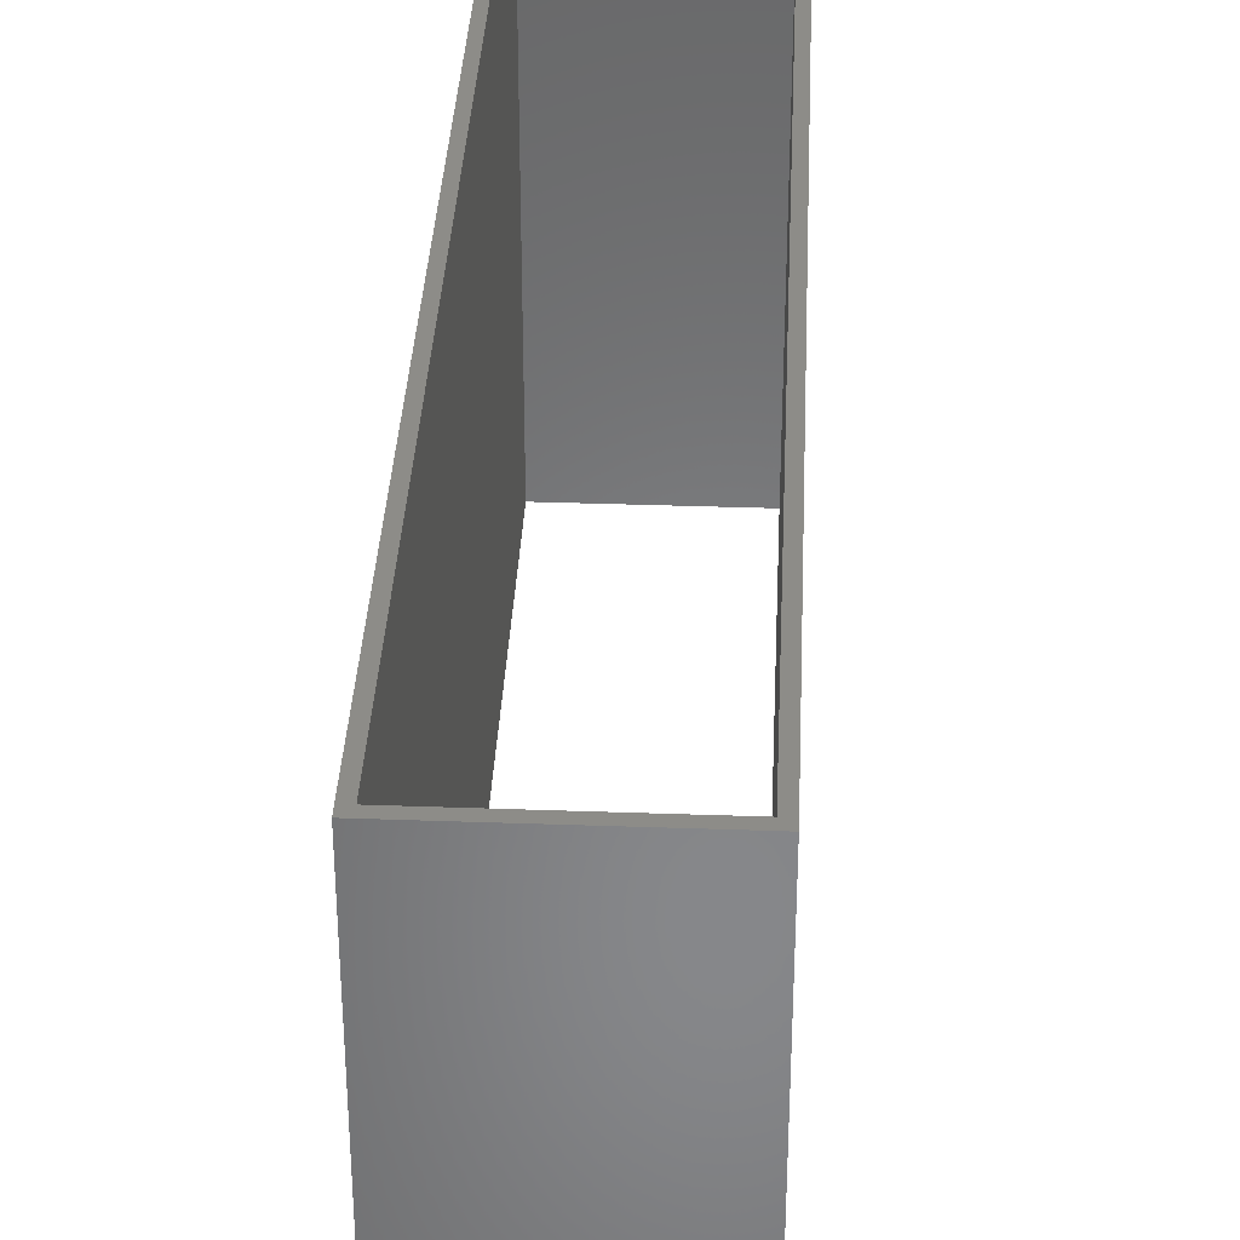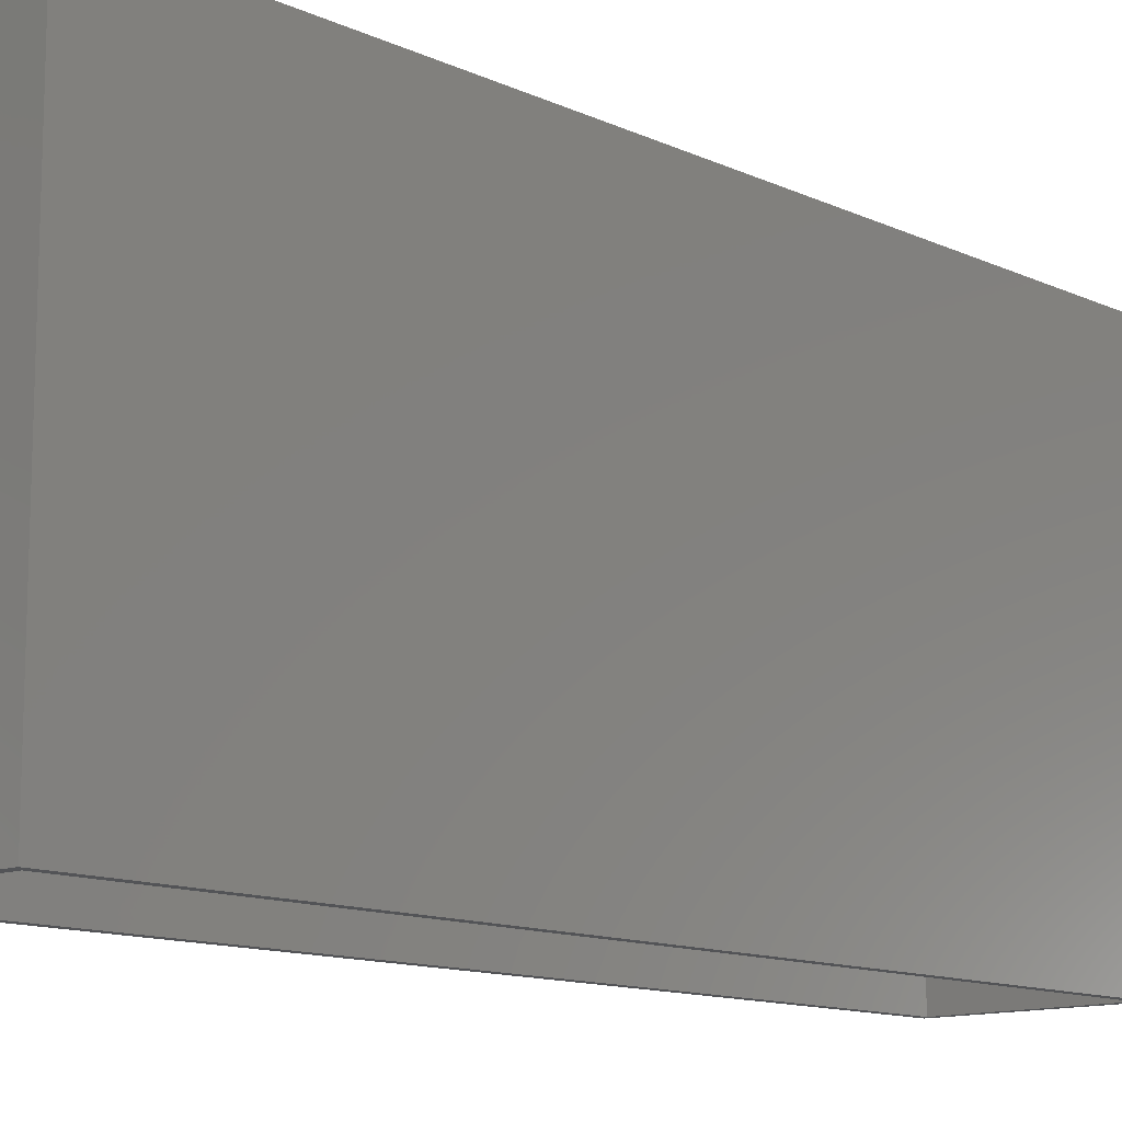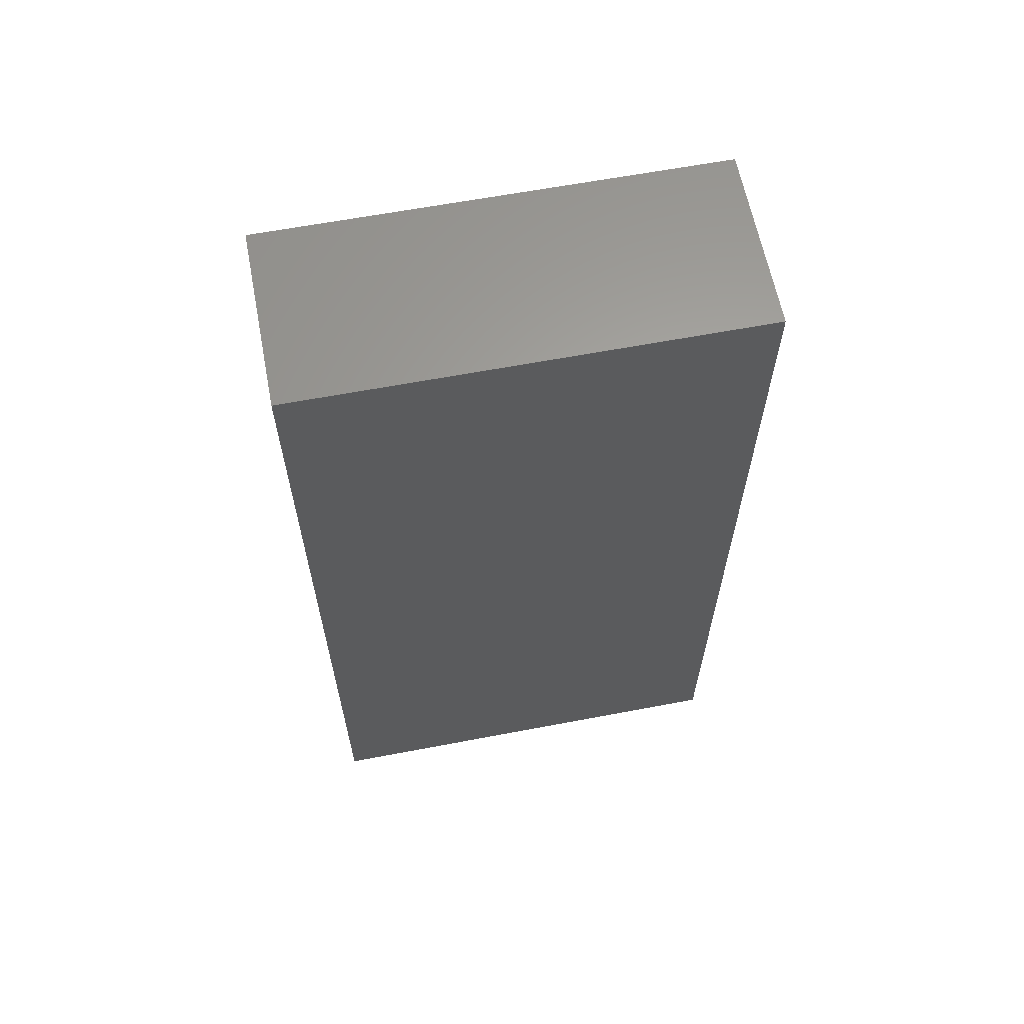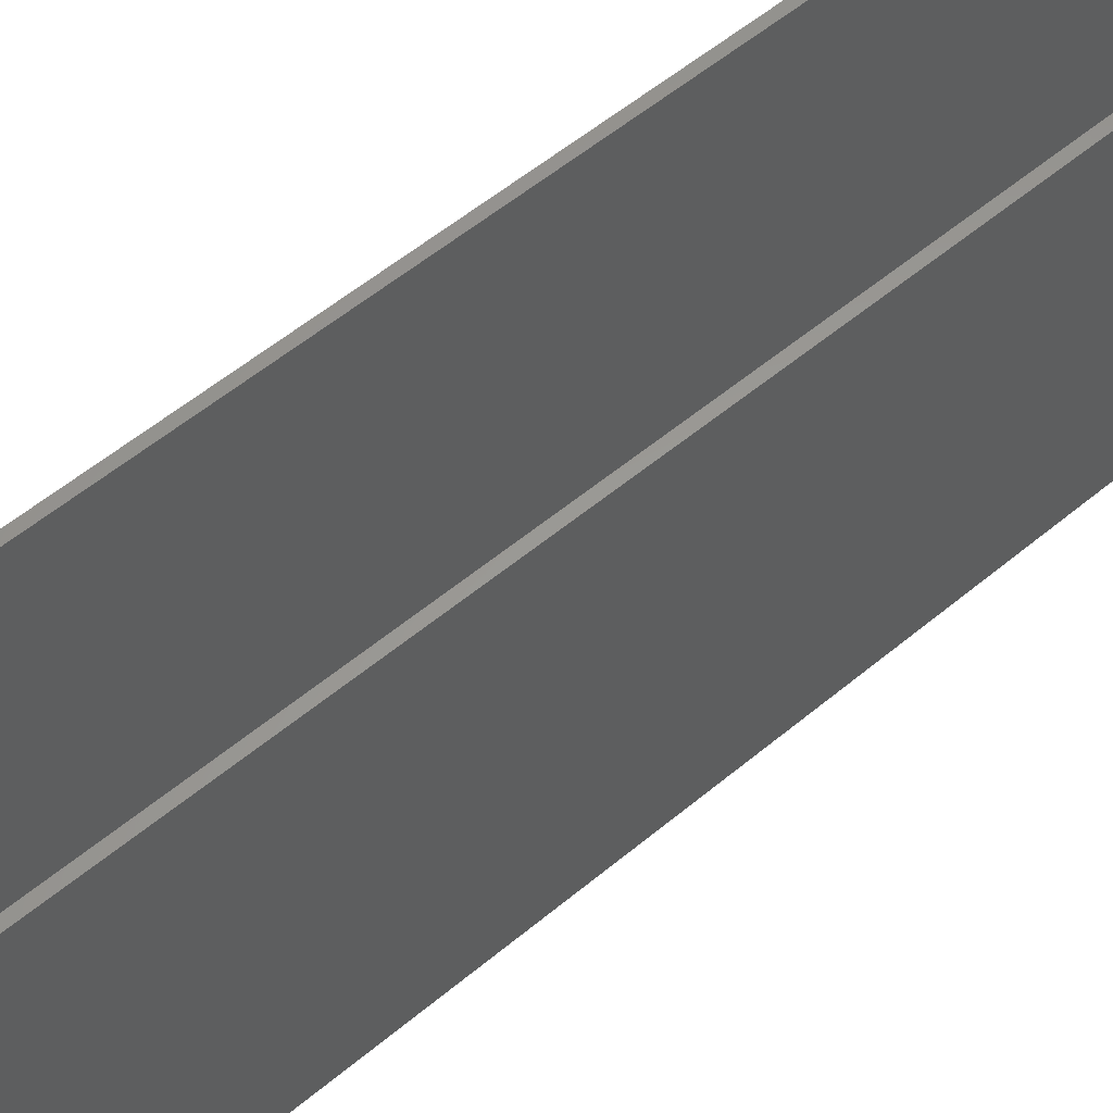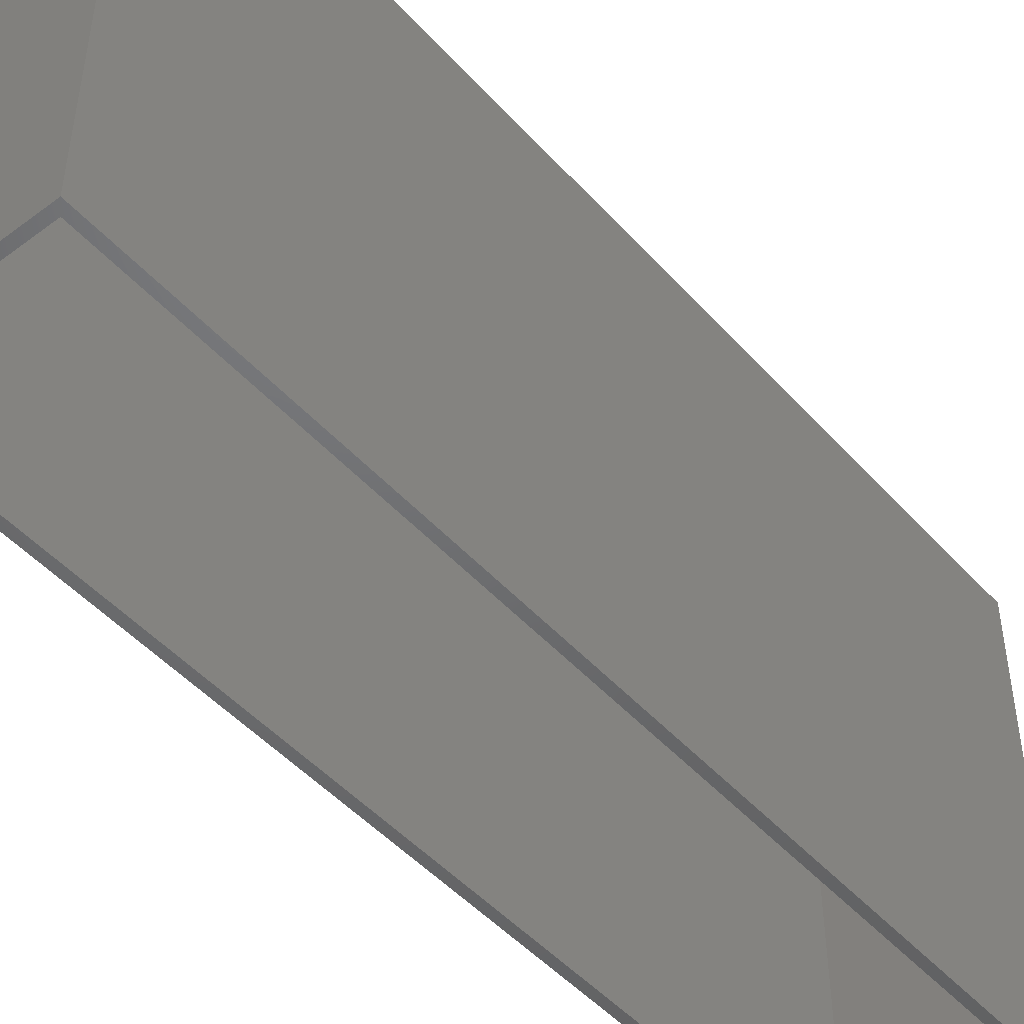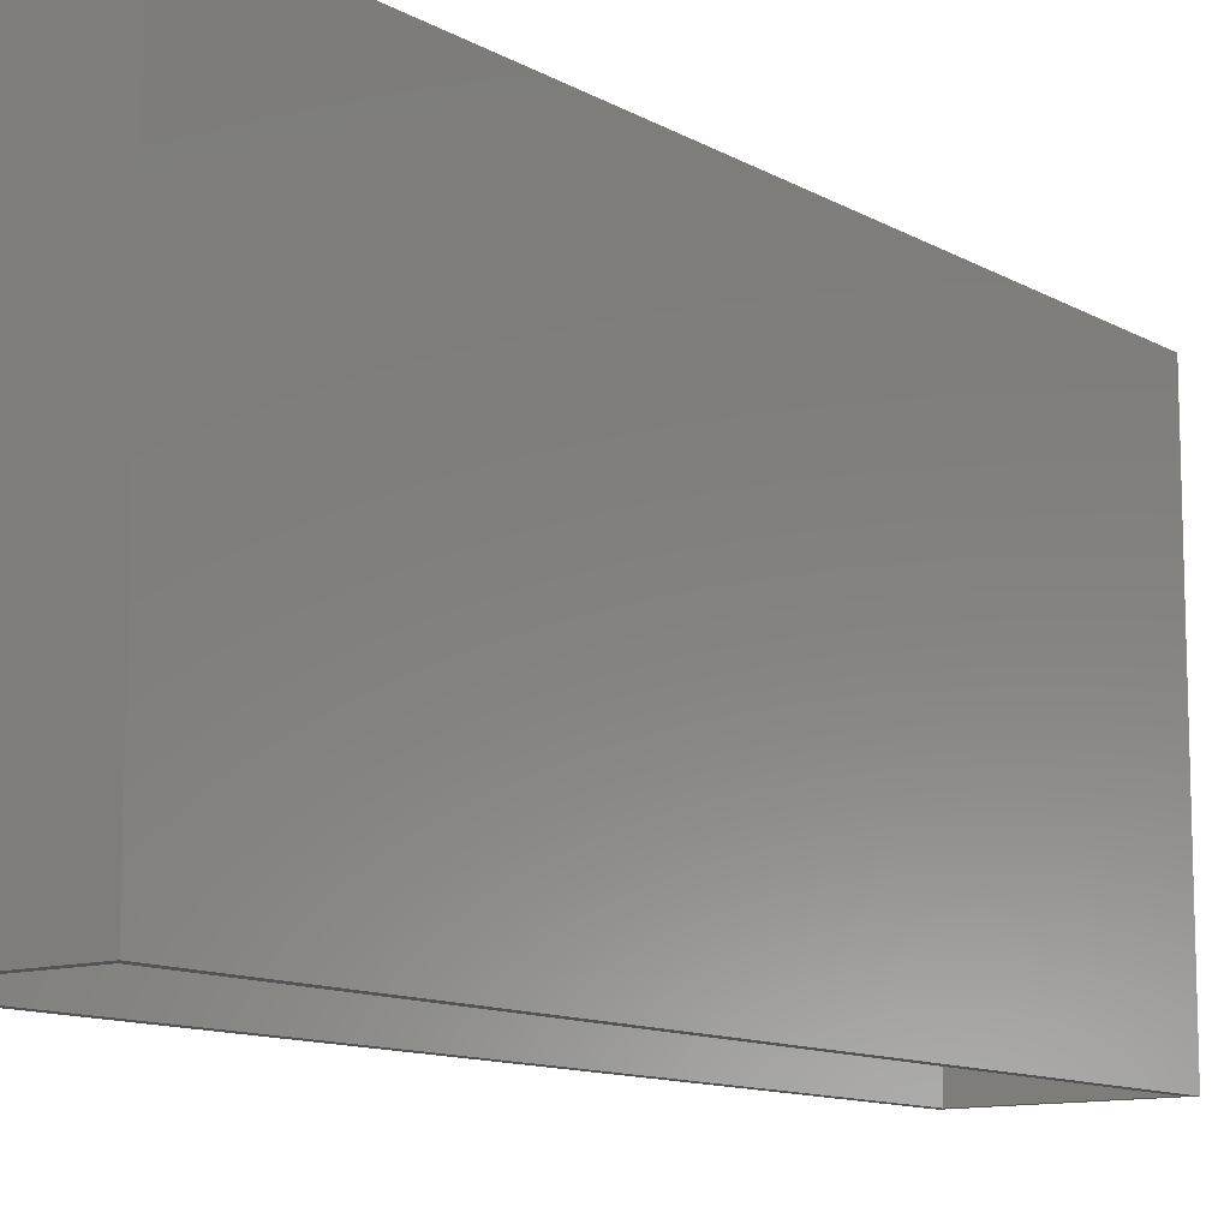
<metadata>
{"format":"stl","ext":"stl","renderer":"f3d","projection":"perspective","resolution":1024,"background":"white","views":[{"elev":35.6,"azim":-177.3,"up":"+Z"},{"elev":-12.4,"azim":43.0,"up":"+Z"},{"elev":62.7,"azim":-100.9,"up":"+Y"},{"elev":59.7,"azim":-130.0,"up":"+Z"},{"elev":-48.5,"azim":39.8,"up":"+Z"},{"elev":-11.5,"azim":-143.1,"up":"+Z"}]}
</metadata>
<code>
# stl→obj: 16 verts, 32 faces
v 20 -100 100
v 18.08 -98.08 100
v -20 -100 100
v -18.08 -98.08 100
v -20 100 100
v -18.08 98.08 100
v 20 100 100
v 18.08 98.08 100
v -20 100 0
v -18.08 -98.08 0
v -20 -100 0
v 18.08 -98.08 0
v 20 -100 0
v -18.08 98.08 0
v 20 100 0
v 18.08 98.08 0
f 1 2 3
f 3 2 4
f 3 4 5
f 5 4 6
f 5 6 7
f 7 6 8
f 7 8 1
f 1 8 2
f 9 10 11
f 11 10 12
f 11 12 13
f 10 9 14
f 14 9 15
f 14 15 16
f 16 15 13
f 16 13 12
f 14 16 6
f 6 16 8
f 4 10 6
f 6 10 14
f 12 10 2
f 2 10 4
f 8 16 2
f 2 16 12
f 7 1 15
f 15 1 13
f 13 1 11
f 11 1 3
f 3 5 11
f 11 5 9
f 9 5 15
f 15 5 7

</code>
